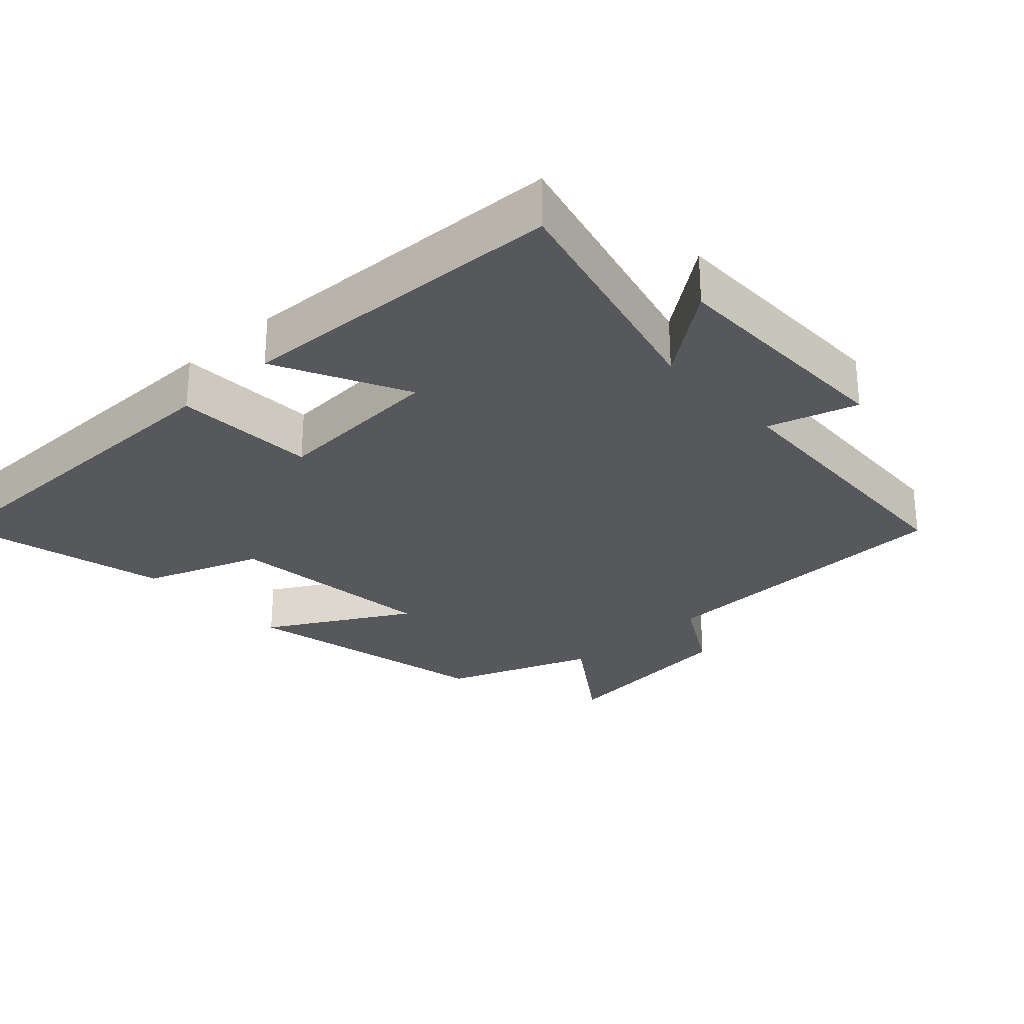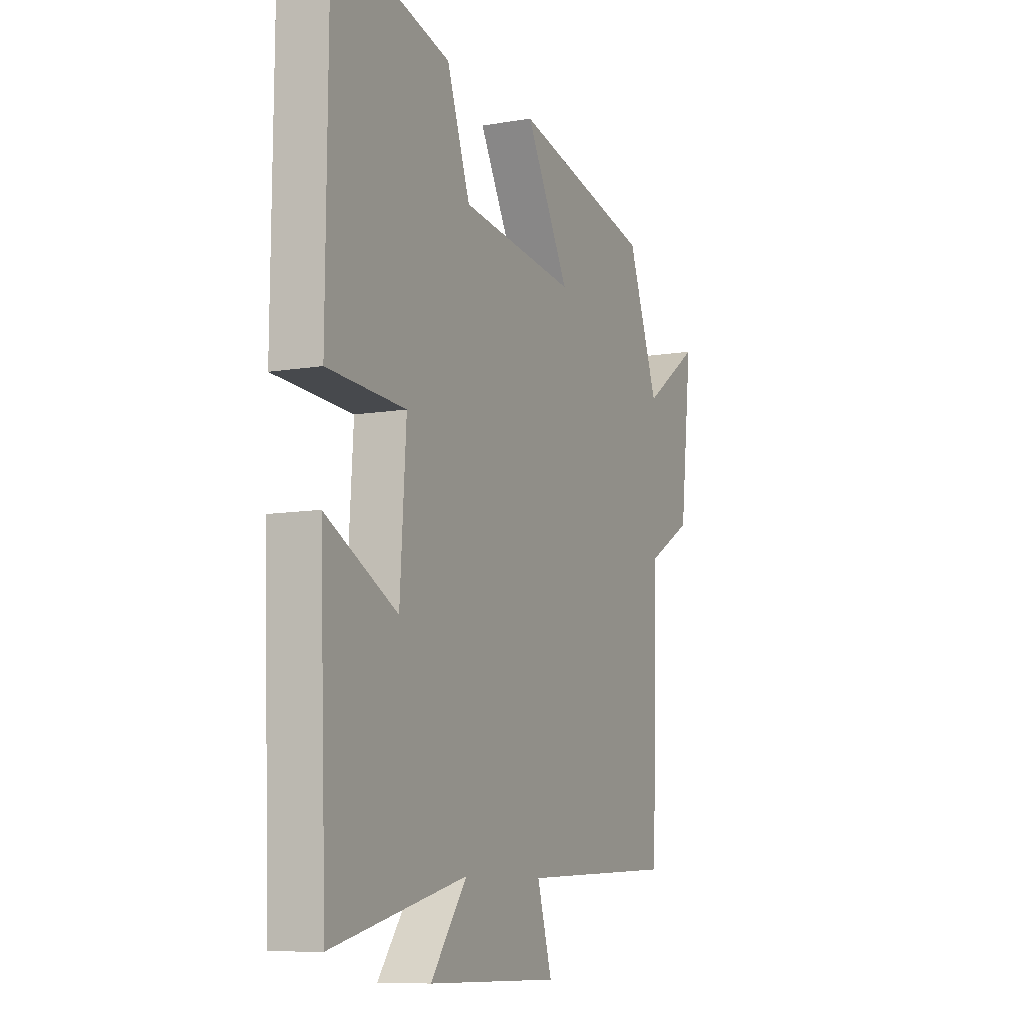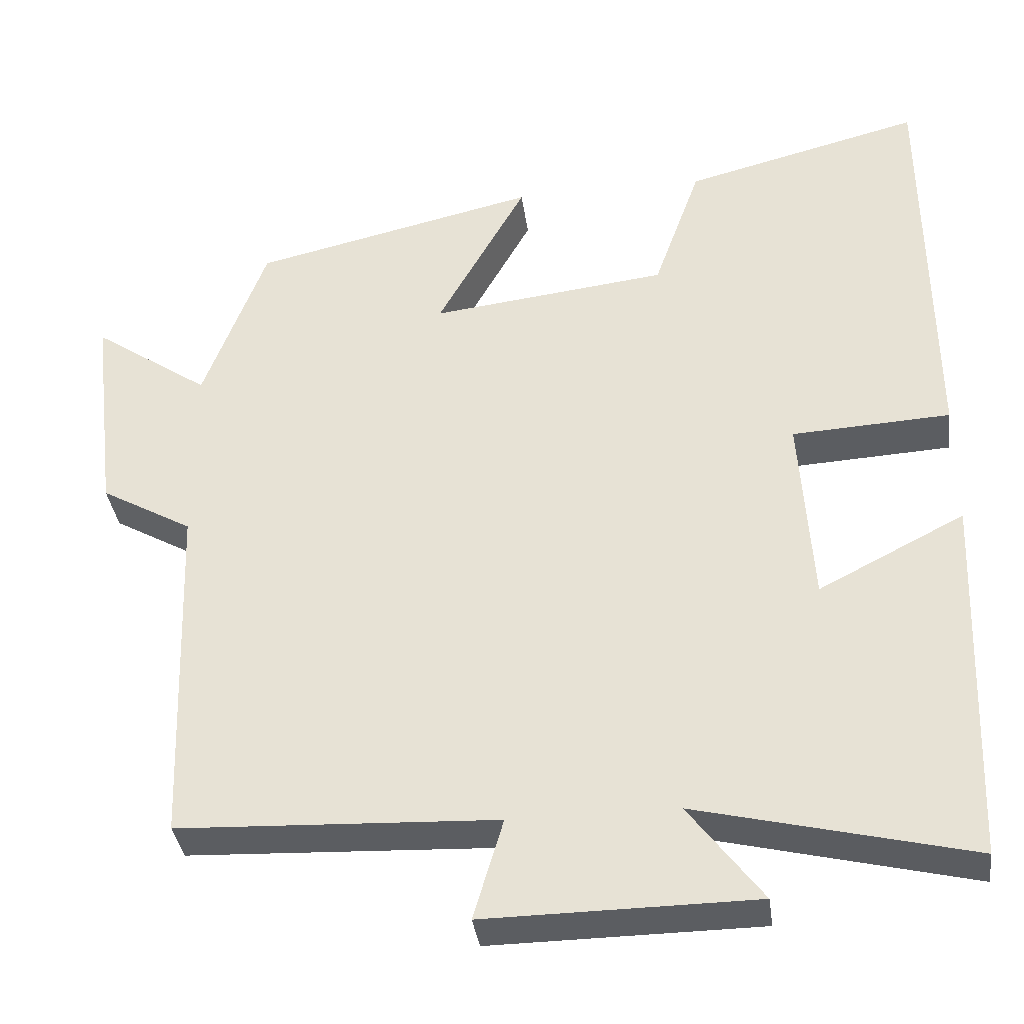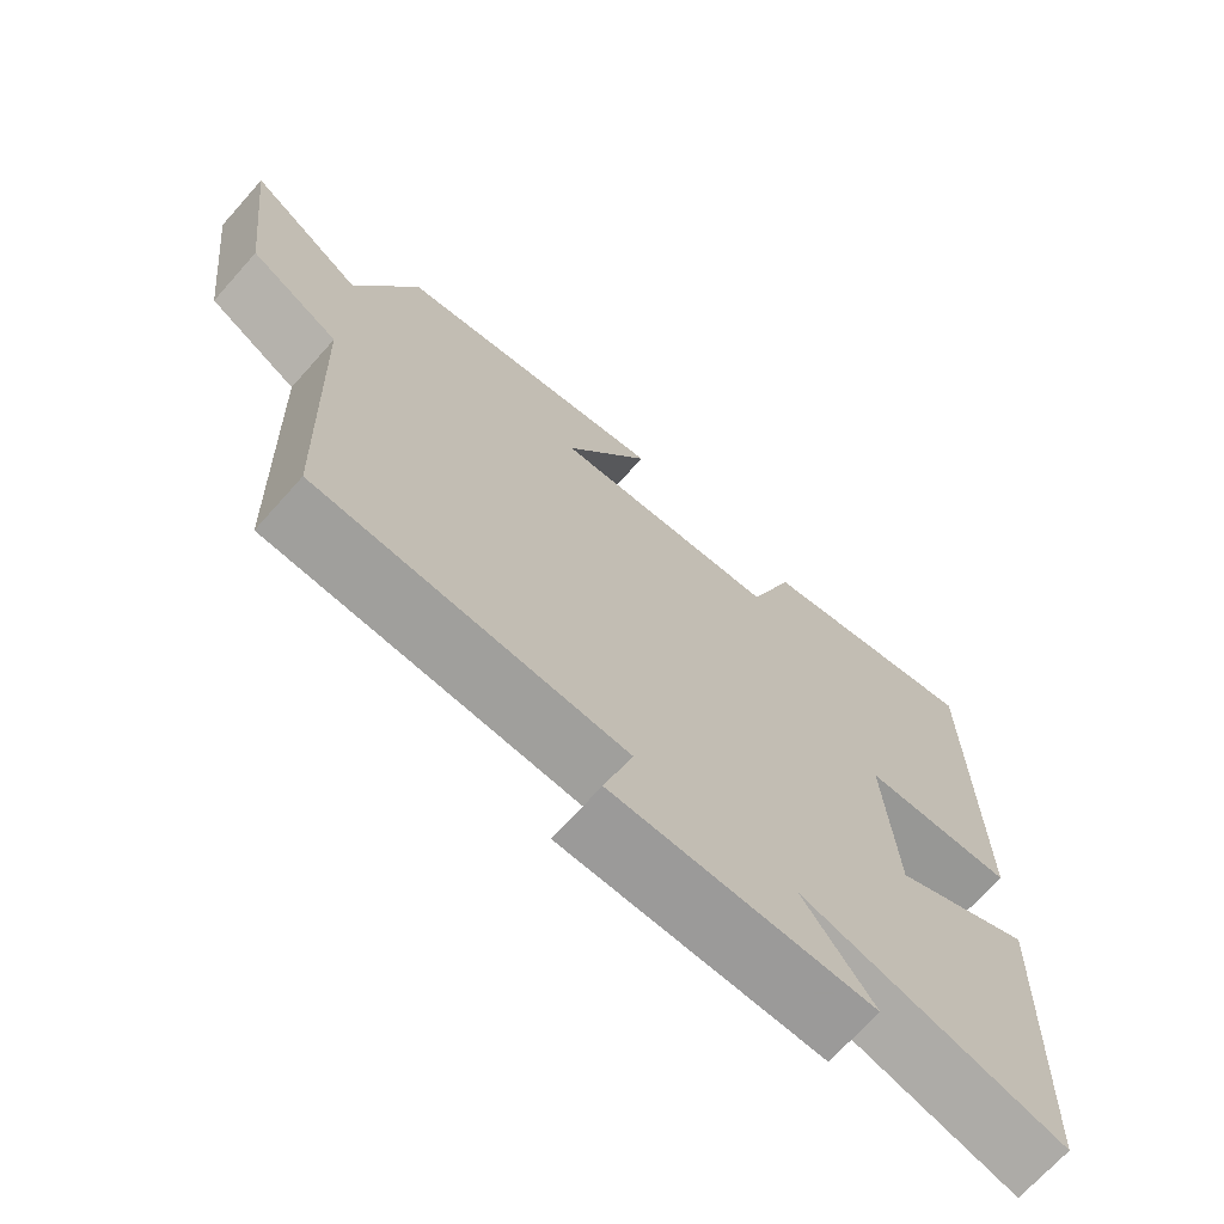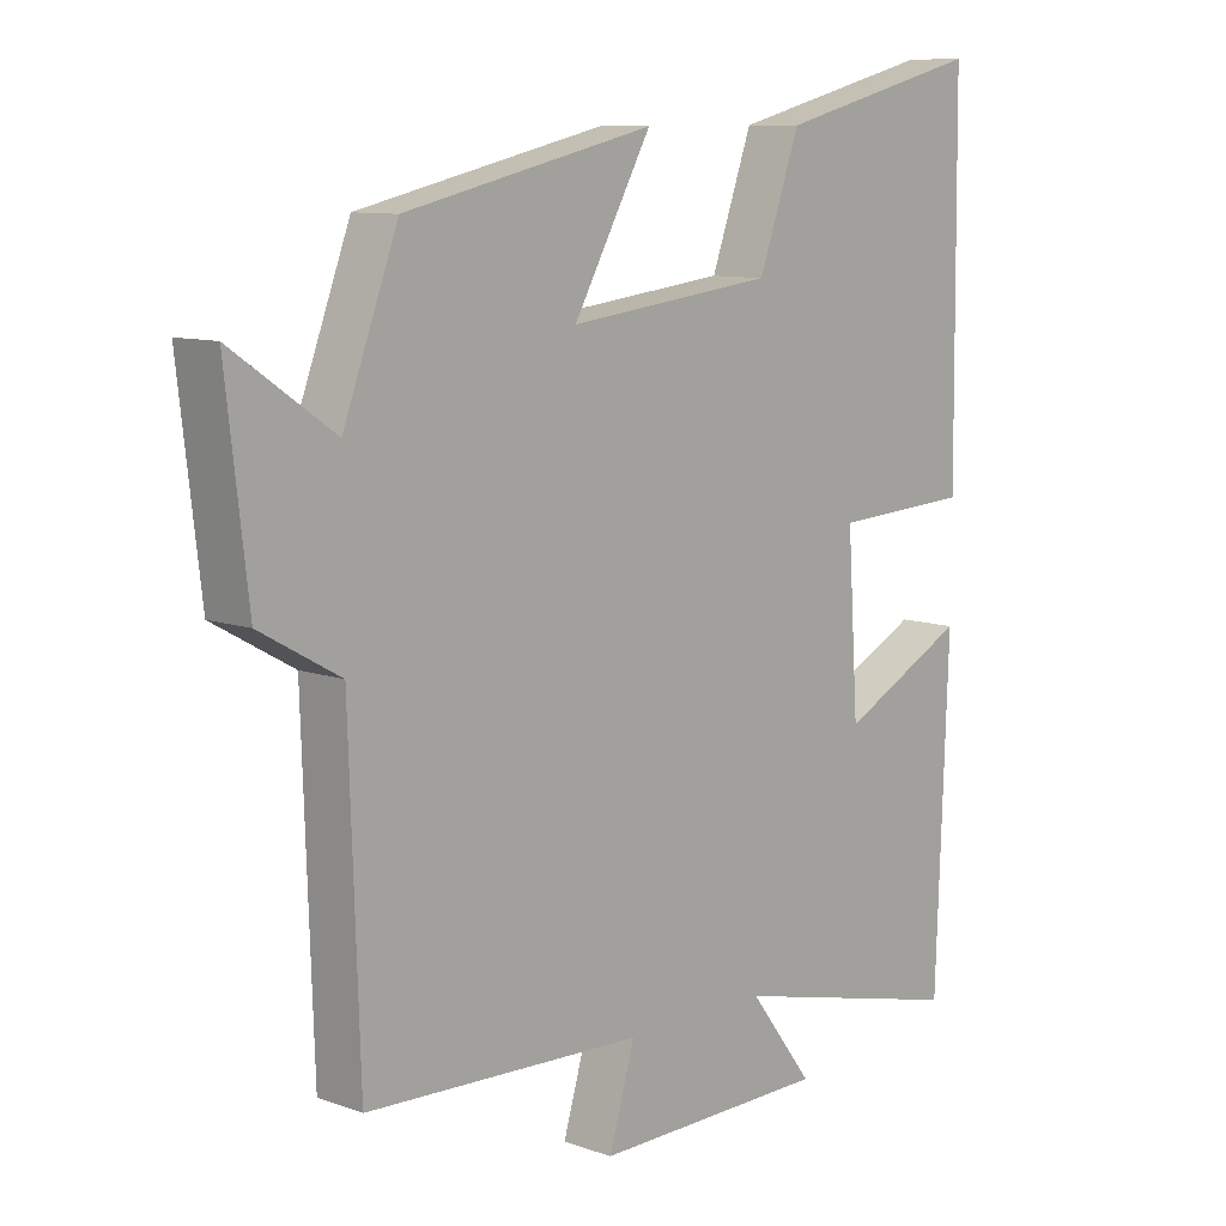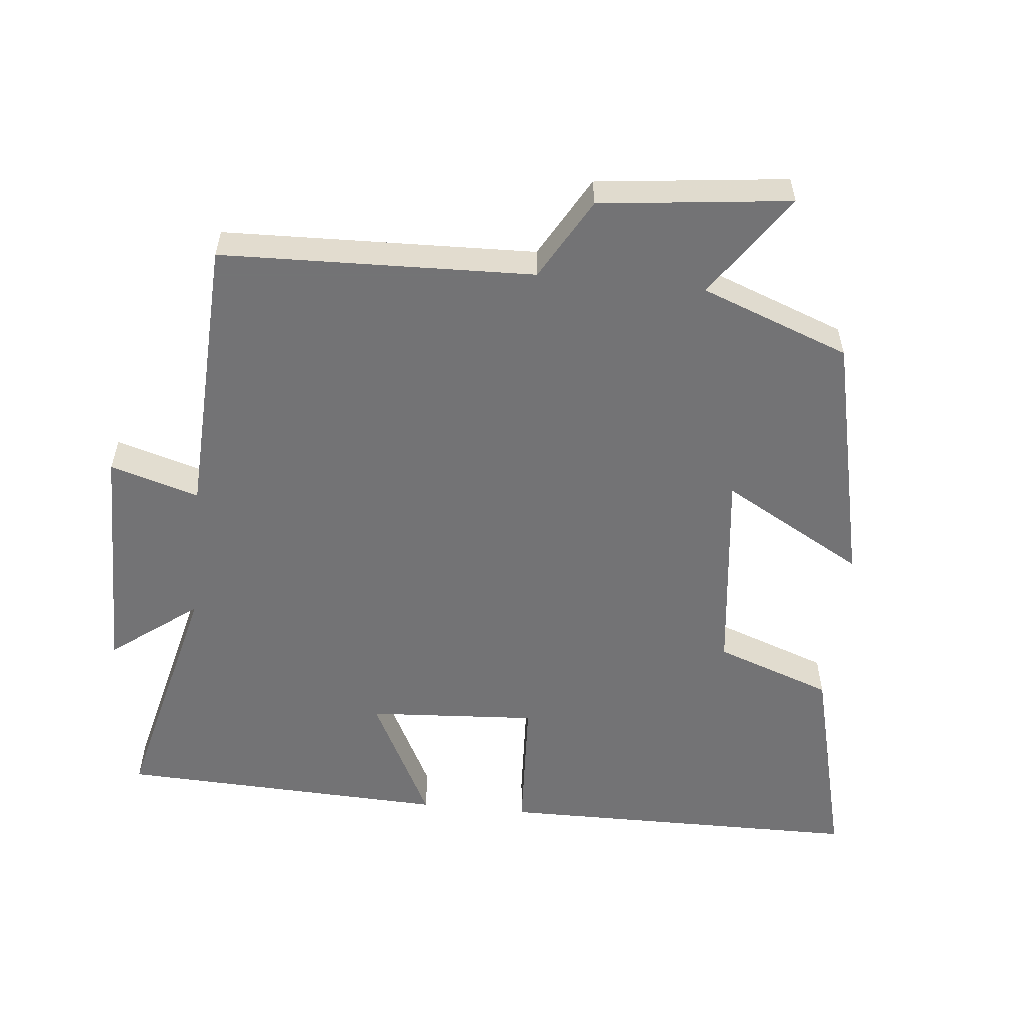
<metadata>
{"format":"obj","ext":"obj","renderer":"f3d","projection":"perspective","resolution":1024,"background":"white","views":[{"elev":-28.1,"azim":132.5,"up":"+Y"},{"elev":-9.2,"azim":114.6,"up":"+Z"},{"elev":-35.8,"azim":7.5,"up":"+Z"},{"elev":-69.9,"azim":-41.8,"up":"+Z"},{"elev":9.7,"azim":-47.3,"up":"+Z"},{"elev":-56.0,"azim":-95.9,"up":"+Y"}]}
</metadata>
<code>
v -0.42 0.07 0.417
v -0.056 0.07 0.5
v -0.17 0.07 0.296
v 0.132 0.07 0.332
v 0.192 0.07 0.5
v 0.495 0.07 0.577
v 0.5 0.07 0.05
v 0.298 0.07 0.039
v 0.314 0.07 -0.205
v 0.5 0.07 -0.11
v 0.482 0.07 -0.584
v 0.133 0.07 -0.5
v 0.227 0.07 -0.624
v -0.117 0.07 -0.628
v -0.079 0.07 -0.5
v -0.485 0.07 -0.483
v -0.5 0.07 -0.034
v -0.617 0.07 0.032
v -0.649 0.07 0.306
v -0.5 0.07 0.204
v -0.42 0 0.417
v -0.056 0 0.5
v -0.17 0 0.296
v 0.132 0 0.332
v 0.192 0 0.5
v 0.495 0 0.577
v 0.5 0 0.05
v 0.298 0 0.039
v 0.314 0 -0.205
v 0.5 0 -0.11
v 0.482 0 -0.584
v 0.133 0 -0.5
v 0.227 0 -0.624
v -0.117 0 -0.628
v -0.079 0 -0.5
v -0.485 0 -0.483
v -0.5 0 -0.034
v -0.617 0 0.032
v -0.649 0 0.306
v -0.5 0 0.204
f 17 18 19 20
f 15 16 17 20
f 15 20 1
f 12 13 14 15
f 12 15 1
f 9 10 11 12
f 8 9 12 1
f 4 5 6 7
f 3 4 7 8
f 1 2 3
f 1 3 8
f 40 39 38 37
f 40 37 36 35
f 21 40 35
f 35 34 33 32
f 21 35 32
f 32 31 30 29
f 21 32 29 28
f 27 26 25 24
f 28 27 24 23
f 23 22 21
f 28 23 21
f 1 21 22 2
f 2 22 23 3
f 3 23 24 4
f 4 24 25 5
f 5 25 26 6
f 6 26 27 7
f 7 27 28 8
f 8 28 29 9
f 9 29 30 10
f 10 30 31 11
f 11 31 32 12
f 12 32 33 13
f 13 33 34 14
f 14 34 35 15
f 15 35 36 16
f 16 36 37 17
f 17 37 38 18
f 18 38 39 19
f 19 39 40 20
f 20 40 21 1

</code>
